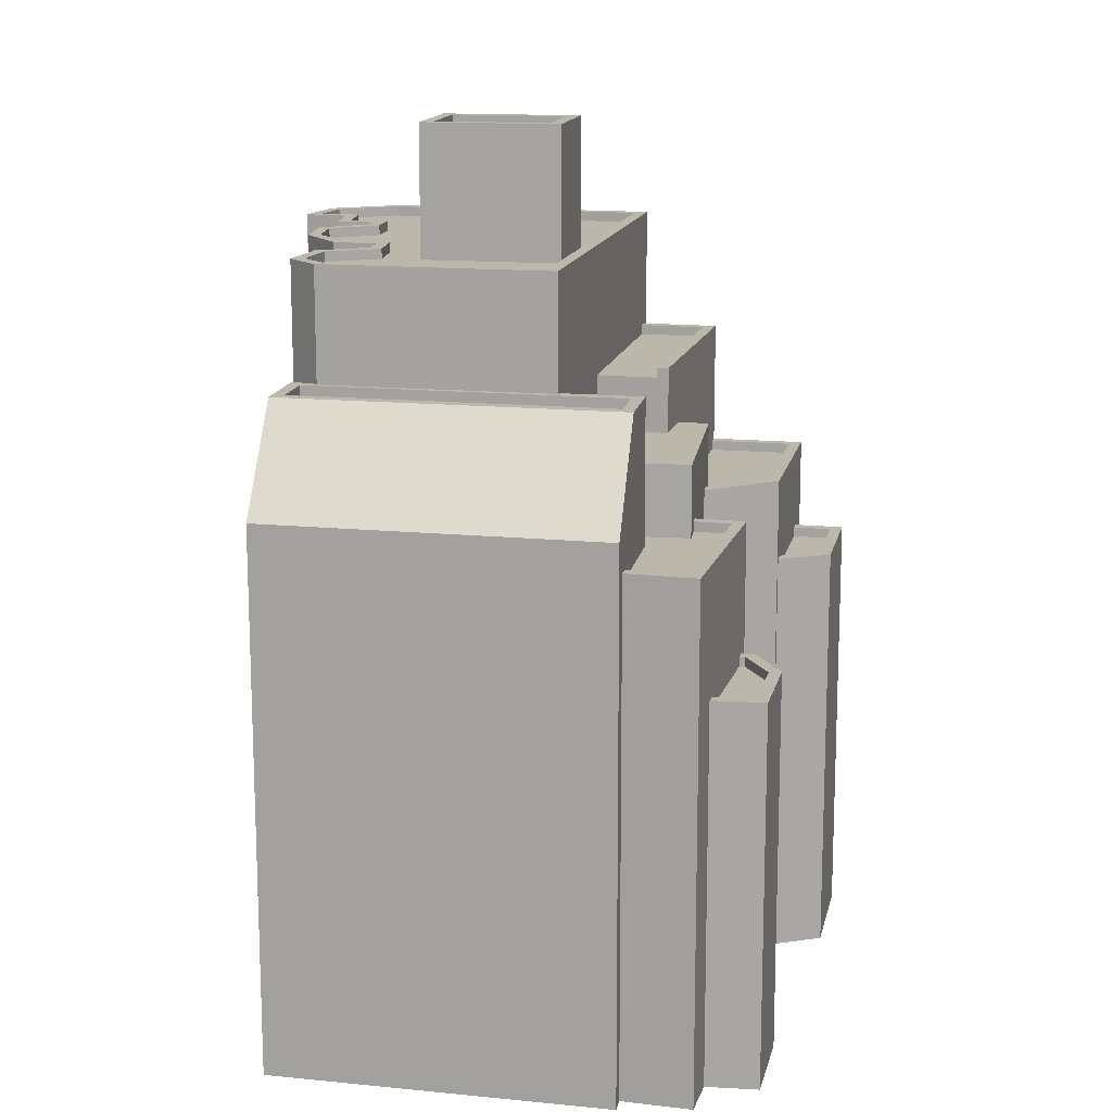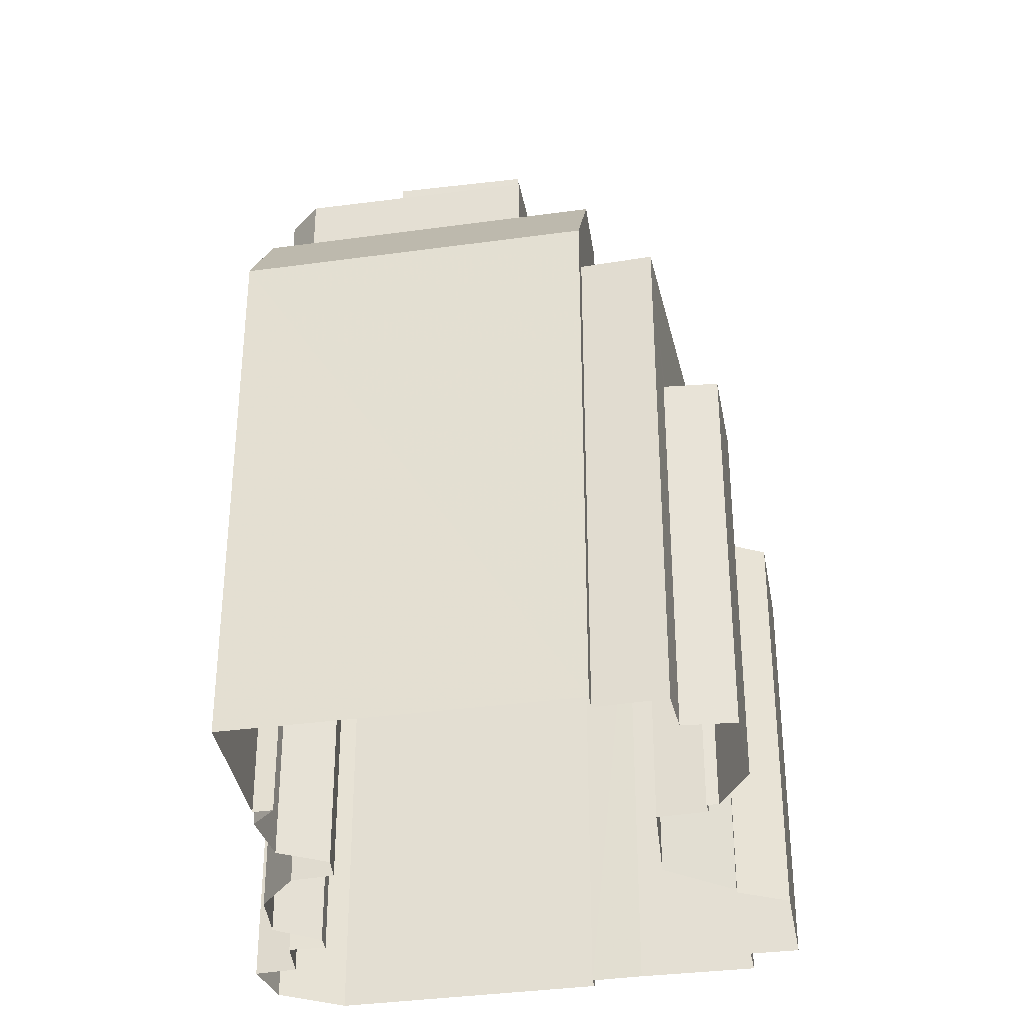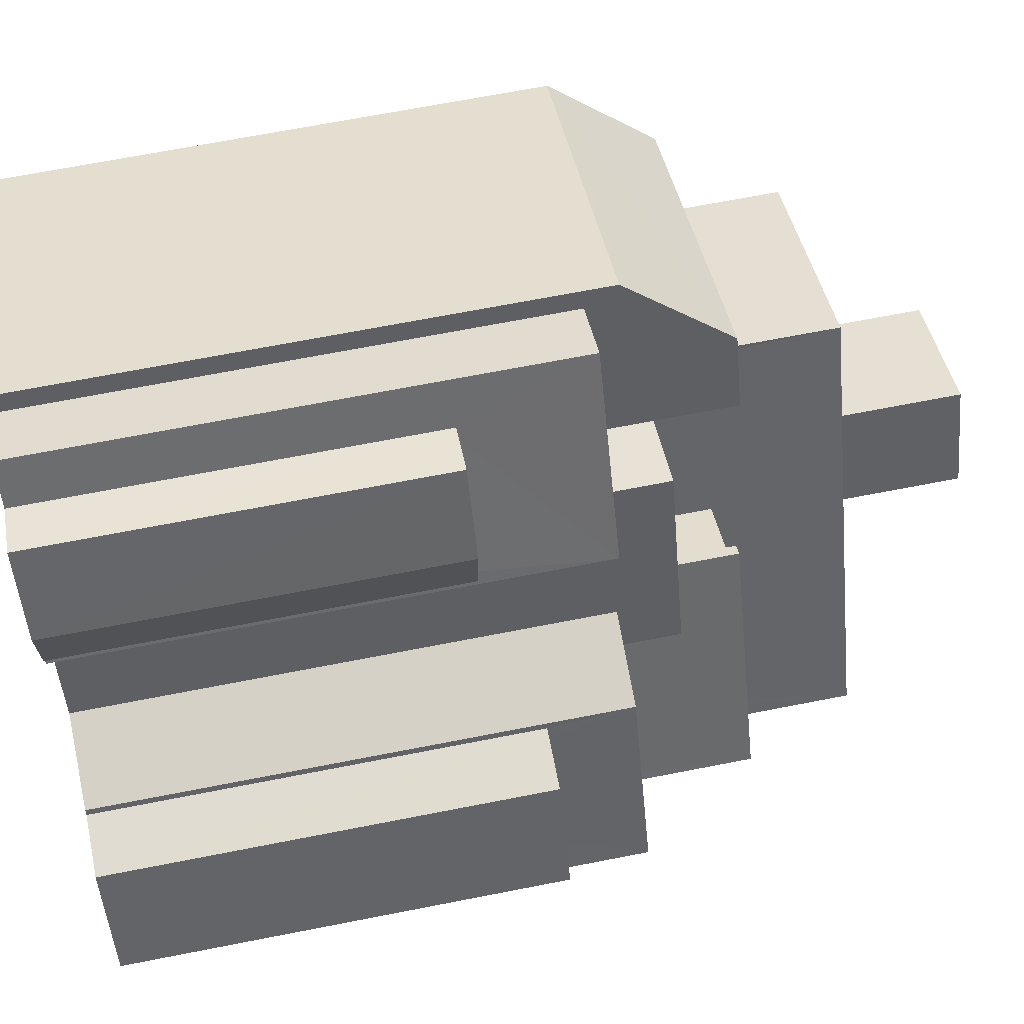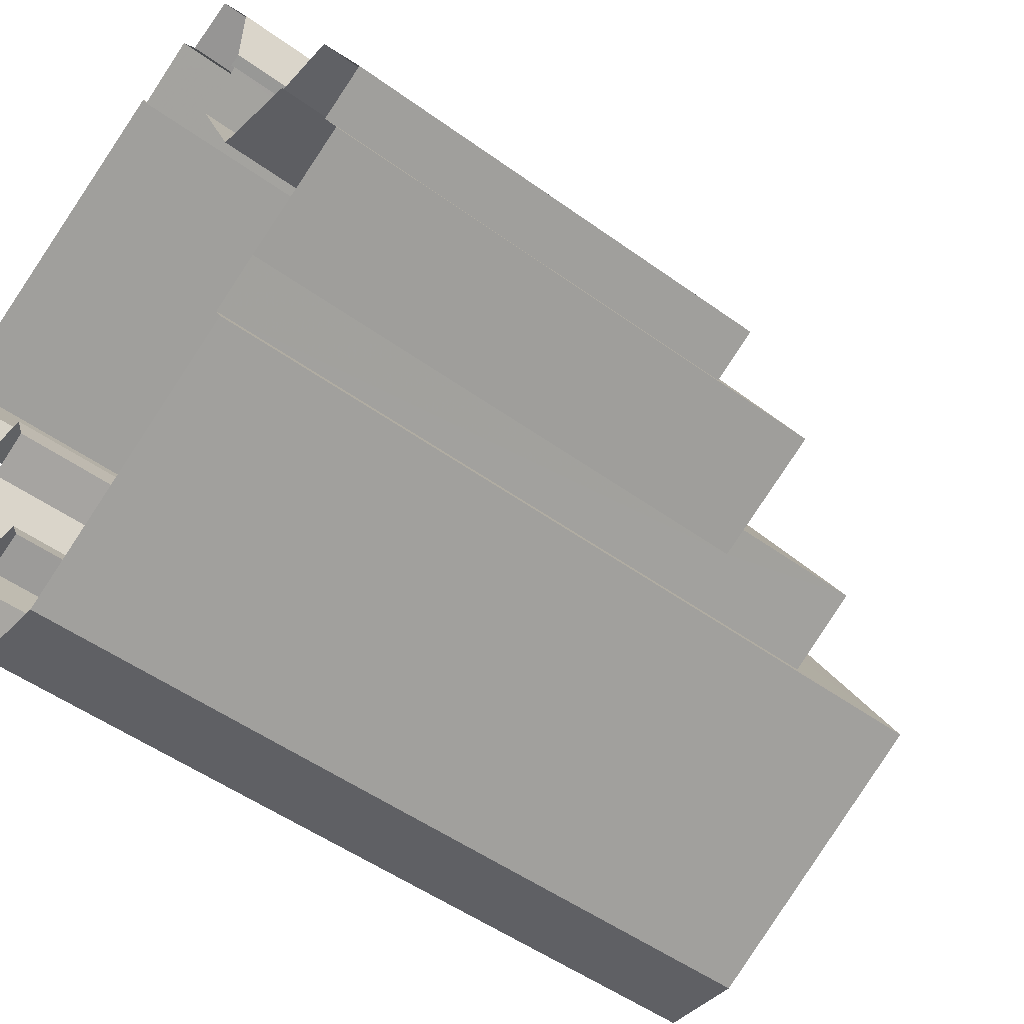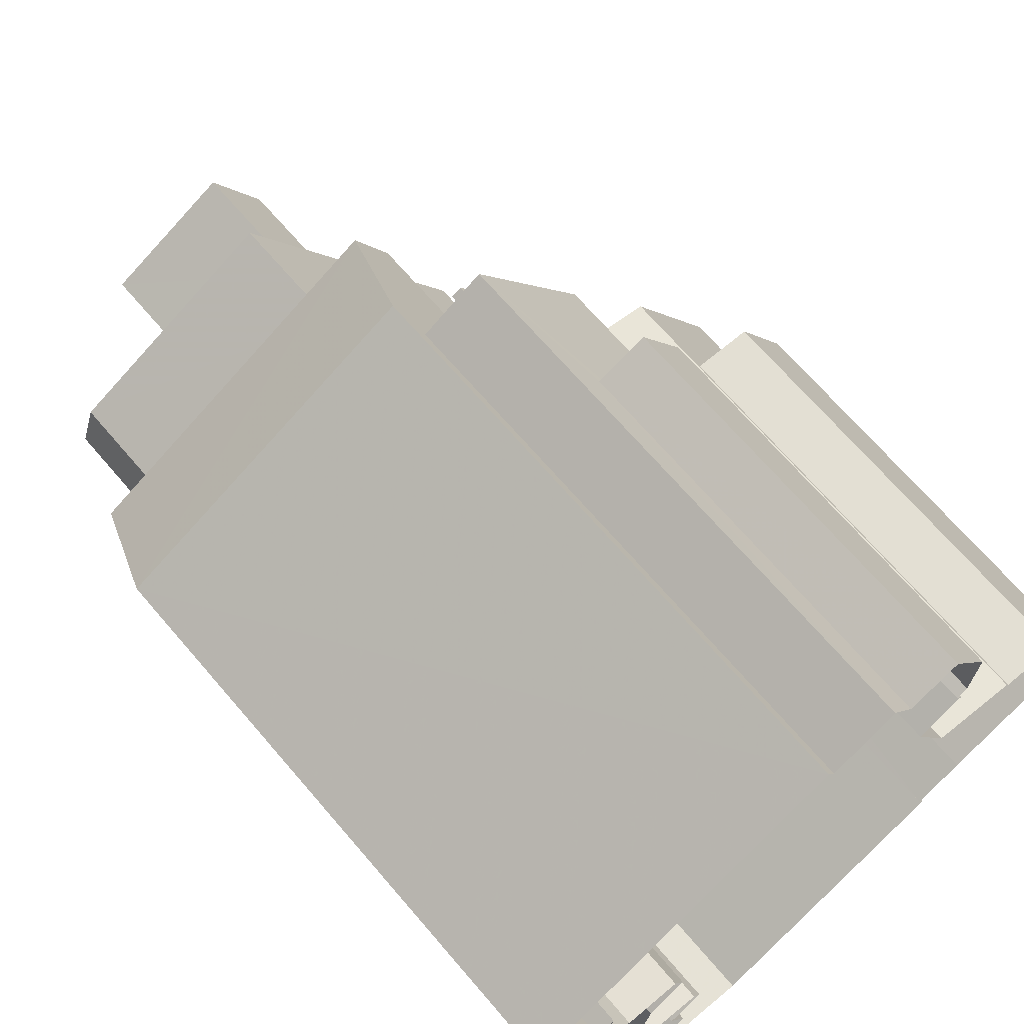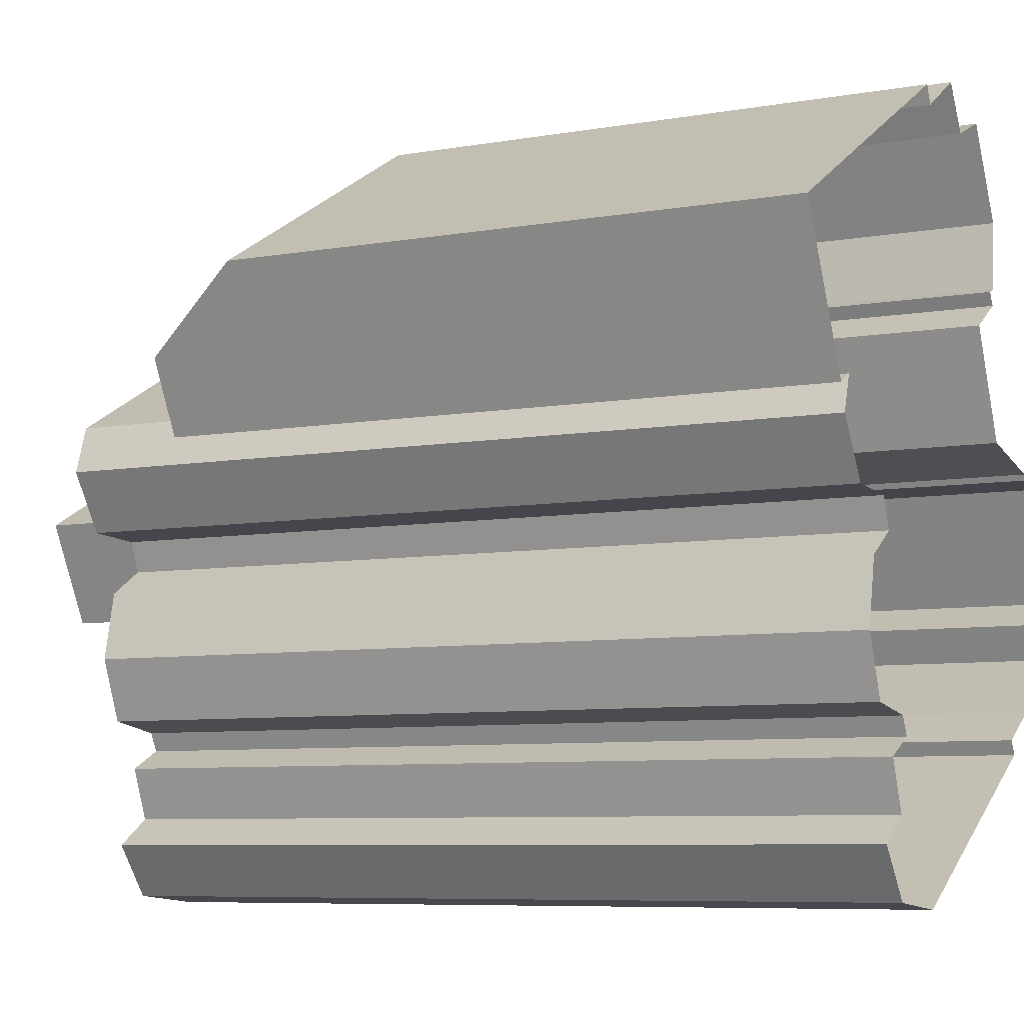
<metadata>
{"format":"obj","ext":"obj","renderer":"f3d","projection":"perspective","resolution":1024,"background":"white","views":[{"elev":14.4,"azim":163.7,"up":"+Z"},{"elev":-34.7,"azim":161.8,"up":"+Z"},{"elev":67.8,"azim":-101.1,"up":"+Y"},{"elev":-49.1,"azim":-129.0,"up":"+Y"},{"elev":68.4,"azim":139.5,"up":"+Y"},{"elev":-7.1,"azim":117.3,"up":"+Y"}]}
</metadata>
<code>
v -8601 -3.77e+04 28.64
v -8602 -3.77e+04 28.39
v -8602 -3.77e+04 28.64
v -8601 -3.77e+04 28.39
v -8602 -3.769e+04 28.39
v -8602 -3.769e+04 28.64
v -8601 -3.769e+04 28.64
v -8601 -3.769e+04 28.39
v -8600 -3.769e+04 28.64
v -8600 -3.769e+04 28.39
v -8602 -3.77e+04 28.64
v -8602 -3.77e+04 19.14
v -8602 -3.77e+04 19.14
v -8602 -3.77e+04 28.64
v -8602 -3.769e+04 19.14
v -8602 -3.769e+04 28.64
v -8601 -3.769e+04 28.64
v -8601 -3.769e+04 19.14
v -8600 -3.769e+04 28.64
v -8600 -3.769e+04 19.14
v -8599 -3.769e+04 19.14
v -8599 -3.769e+04 31.81
v -8602 -3.77e+04 31.81
v -8602 -3.77e+04 19.14
v -8601 -3.77e+04 31.81
v -8601 -3.77e+04 19.14
v -8597 -3.769e+04 31.81
v -8597 -3.769e+04 19.14
v -8598 -3.769e+04 31.81
v -8599 -3.769e+04 31.81
v -8599 -3.769e+04 31.56
v -8598 -3.769e+04 31.56
v -8601 -3.77e+04 31.81
v -8601 -3.77e+04 31.56
v -8601 -3.77e+04 31.81
v -8601 -3.77e+04 31.56
v -8602 -3.77e+04 19.14
v -8600 -3.77e+04 31.56
v -8600 -3.77e+04 33.33
v -8602 -3.77e+04 31.85
v -8602 -3.77e+04 33.33
v -8602 -3.77e+04 31.6
v -8602 -3.77e+04 31.85
v -8602 -3.77e+04 31.6
v -8602 -3.77e+04 31.6
v -8602 -3.77e+04 33.33
v -8598 -3.77e+04 33.33
v -8598 -3.77e+04 31.56
v -8597 -3.769e+04 19.14
v -8597 -3.769e+04 32.61
v -8598 -3.769e+04 35.11
v -8599 -3.77e+04 31.56
v -8599 -3.77e+04 35.11
v -8590 -3.77e+04 32.6
v -8590 -3.77e+04 19.14
v -8591 -3.77e+04 19.14
v -8591 -3.77e+04 35.1
v -8591 -3.77e+04 35.1
v -8592 -3.77e+04 35.1
v -8592 -3.77e+04 19.14
v -8597 -3.77e+04 31.56
v -8597 -3.77e+04 35.11
v -8598 -3.769e+04 35.11
v -8599 -3.77e+04 34.86
v -8598 -3.769e+04 34.86
v -8599 -3.77e+04 35.11
v -8591 -3.77e+04 35.1
v -8591 -3.77e+04 34.85
v -8592 -3.77e+04 34.85
v -8592 -3.77e+04 35.1
v -8604 -3.77e+04 19.14
v -8604 -3.77e+04 31.85
v -8604 -3.77e+04 19.14
v -8604 -3.77e+04 29.77
v -8606 -3.77e+04 29.77
v -8606 -3.77e+04 31.85
v -8606 -3.77e+04 19.14
v -8606 -3.77e+04 29.77
v -8606 -3.77e+04 19.14
v -8604 -3.77e+04 29.77
v -8604 -3.77e+04 29.52
v -8606 -3.77e+04 29.52
v -8604 -3.771e+04 31.85
v -8604 -3.771e+04 19.14
v -8604 -3.77e+04 31.85
v -8606 -3.77e+04 31.6
v -8606 -3.77e+04 31.85
v -8604 -3.77e+04 31.6
v -8604 -3.77e+04 31.85
v -8604 -3.77e+04 31.6
v -8607 -3.77e+04 29.52
v -8607 -3.77e+04 29.77
v -8605 -3.77e+04 29.77
v -8605 -3.77e+04 29.52
v -8607 -3.77e+04 29.77
v -8607 -3.77e+04 19.14
v -8606 -3.77e+04 29.77
v -8606 -3.77e+04 19.14
v -8602 -3.771e+04 19.14
v -8604 -3.771e+04 31.85
v -8604 -3.771e+04 34.97
v -8602 -3.771e+04 34.97
v -8601 -3.77e+04 34.97
v -8601 -3.77e+04 33.33
v -8601 -3.77e+04 34.97
v -8601 -3.77e+04 34.72
v -8599 -3.77e+04 33.33
v -8599 -3.77e+04 34.72
v -8602 -3.771e+04 34.97
v -8604 -3.771e+04 34.72
v -8604 -3.771e+04 34.97
v -8602 -3.771e+04 34.72
v -8603 -3.771e+04 19.14
v -8603 -3.771e+04 37.95
v -8597 -3.77e+04 37.95
v -8597 -3.77e+04 35.11
v -8592 -3.77e+04 35.1
v -8592 -3.77e+04 37.95
v -8592 -3.77e+04 19.14
v -8592 -3.77e+04 37.95
v -8593 -3.77e+04 19.14
v -8592 -3.77e+04 37.95
v -8594 -3.77e+04 19.14
v -8594 -3.77e+04 37.95
v -8594 -3.77e+04 19.14
v -8594 -3.77e+04 37.95
v -8593 -3.77e+04 37.95
v -8593 -3.77e+04 19.14
v -8593 -3.77e+04 37.95
v -8593 -3.77e+04 19.14
v -8593 -3.771e+04 19.14
v -8593 -3.771e+04 37.95
v -8595 -3.771e+04 19.14
v -8595 -3.771e+04 37.95
v -8595 -3.771e+04 19.14
v -8595 -3.771e+04 37.95
v -8594 -3.771e+04 37.95
v -8594 -3.771e+04 19.14
v -8595 -3.771e+04 19.14
v -8595 -3.771e+04 37.95
v -8594 -3.771e+04 37.95
v -8594 -3.771e+04 19.14
v -8595 -3.771e+04 19.14
v -8595 -3.771e+04 37.95
v -8597 -3.771e+04 19.14
v -8597 -3.771e+04 37.95
v -8602 -3.771e+04 37.7
v -8602 -3.771e+04 37.95
v -8599 -3.771e+04 37.7
v -8596 -3.771e+04 37.95
v -8596 -3.771e+04 37.7
v -8597 -3.77e+04 37.95
v -8597 -3.77e+04 37.7
v -8592 -3.77e+04 37.7
v -8592 -3.77e+04 37.95
v -8594 -3.77e+04 37.7
v -8592 -3.77e+04 37.95
v -8592 -3.77e+04 37.7
v -8593 -3.77e+04 37.7
v -8593 -3.77e+04 37.95
v -8594 -3.77e+04 37.7
v -8594 -3.77e+04 37.95
v -8595 -3.77e+04 37.7
v -8595 -3.77e+04 37.95
v -8593 -3.77e+04 37.95
v -8593 -3.77e+04 37.7
v -8593 -3.77e+04 37.95
v -8593 -3.77e+04 37.7
v -8594 -3.771e+04 37.7
v -8594 -3.771e+04 37.95
v -8595 -3.771e+04 37.7
v -8595 -3.771e+04 37.95
v -8595 -3.771e+04 37.7
v -8595 -3.771e+04 37.95
v -8595 -3.771e+04 37.95
v -8595 -3.771e+04 37.7
v -8595 -3.771e+04 37.7
v -8595 -3.771e+04 37.95
v -8594 -3.771e+04 37.95
v -8594 -3.771e+04 37.7
v -8595 -3.771e+04 37.7
v -8595 -3.771e+04 37.95
v -8595 -3.77e+04 41
v -8598 -3.77e+04 40.75
v -8595 -3.77e+04 40.75
v -8598 -3.77e+04 41
v -8596 -3.77e+04 40.75
v -8596 -3.77e+04 41
v -8599 -3.77e+04 40.75
v -8599 -3.77e+04 41
v -8596 -3.77e+04 37.7
v -8595 -3.77e+04 37.7
v -8595 -3.77e+04 41
v -8596 -3.77e+04 41
v -8599 -3.77e+04 37.7
v -8599 -3.77e+04 41
v -8598 -3.77e+04 41
v -8598 -3.77e+04 37.7
f 99 145 113
f 143 145 139
f 142 143 139
f 79 84 77
f 37 99 84
f 98 79 96
f 49 55 28
f 130 131 133
f 18 20 15
f 60 119 121
f 60 55 56
f 20 21 28
f 15 13 12
f 138 139 135
f 128 130 125
f 135 99 133
f 123 60 121
f 98 73 79
f 71 37 73
f 123 125 37
f 13 26 24
f 26 123 37
f 145 99 135
f 139 145 135
f 73 84 79
f 73 37 84
f 125 99 37
f 60 28 55
f 130 133 125
f 15 20 13
f 20 28 26
f 133 99 125
f 26 60 123
f 20 26 13
f 26 28 60
f 1 2 3
f 1 4 2
f 5 3 2
f 5 6 3
f 7 5 8
f 7 6 5
f 9 8 10
f 9 7 8
f 11 12 13
f 11 14 12
f 14 15 12
f 14 16 15
f 17 18 15
f 16 17 15
f 18 17 19
f 20 18 19
f 20 19 21
f 19 22 21
f 9 23 22
f 24 11 13
f 23 11 24
f 9 10 4
f 22 19 9
f 1 9 4
f 1 11 23
f 23 9 1
f 25 23 24
f 26 25 24
f 27 21 22
f 27 28 21
f 29 30 31
f 32 29 31
f 33 34 35
f 33 36 34
f 30 35 34
f 31 30 34
f 26 37 25
f 36 33 38
f 38 33 39
f 40 41 39
f 42 41 43
f 44 42 43
f 25 39 33
f 37 40 25
f 43 41 40
f 25 40 39
f 42 45 46
f 41 42 46
f 47 38 39
f 47 48 38
f 28 27 49
f 49 27 50
f 50 29 51
f 29 32 52
f 51 52 53
f 50 27 29
f 51 29 52
f 54 55 49
f 50 54 49
f 55 54 56
f 54 57 58
f 54 58 56
f 58 59 60
f 56 58 60
f 51 54 50
f 51 57 54
f 52 61 62
f 53 52 62
f 63 64 65
f 63 66 64
f 67 65 68
f 67 63 65
f 67 68 69
f 70 67 69
f 70 69 64
f 66 70 64
f 40 71 72
f 40 37 71
f 73 74 71
f 74 72 71
f 72 75 76
f 77 78 79
f 76 78 77
f 80 81 82
f 80 72 74
f 75 80 82
f 75 78 76
f 72 80 75
f 83 76 77
f 84 83 77
f 85 86 87
f 85 88 86
f 89 87 86
f 90 89 86
f 43 89 90
f 44 43 90
f 75 91 92
f 75 82 91
f 93 91 94
f 93 92 91
f 80 93 94
f 81 80 94
f 78 95 96
f 79 78 96
f 97 98 96
f 95 97 96
f 74 98 97
f 74 73 98
f 84 99 83
f 100 83 101
f 101 83 102
f 83 99 102
f 88 85 45
f 45 85 46
f 103 104 46
f 85 100 101
f 103 46 101
f 46 85 101
f 103 105 106
f 103 106 104
f 106 107 104
f 106 108 107
f 109 110 111
f 109 112 110
f 105 110 106
f 105 111 110
f 99 113 102
f 48 47 61
f 113 114 102
f 62 115 116
f 62 61 47
f 114 115 108
f 47 107 108
f 112 109 108
f 102 114 109
f 108 115 62
f 108 62 47
f 109 114 108
f 117 118 59
f 60 59 119
f 119 59 120
f 59 118 120
f 120 121 119
f 120 122 121
f 122 123 121
f 122 124 123
f 124 125 123
f 124 126 125
f 127 128 125
f 126 127 125
f 129 130 128
f 127 129 128
f 129 131 130
f 129 132 131
f 132 133 131
f 132 134 133
f 134 135 133
f 134 136 135
f 137 138 135
f 136 137 135
f 137 139 138
f 137 140 139
f 141 142 139
f 140 141 139
f 141 143 142
f 141 144 143
f 144 145 143
f 144 146 145
f 146 113 145
f 146 114 113
f 116 115 118
f 117 116 118
f 147 148 149
f 149 150 151
f 149 148 150
f 152 148 147
f 153 152 147
f 154 155 156
f 156 152 153
f 156 155 152
f 157 154 158
f 157 155 154
f 157 158 159
f 160 157 159
f 160 159 161
f 162 160 161
f 162 161 163
f 164 162 163
f 165 163 166
f 165 164 163
f 167 166 168
f 167 165 166
f 167 168 169
f 170 167 169
f 170 169 171
f 172 170 171
f 172 171 173
f 174 172 173
f 175 173 176
f 175 174 173
f 175 176 177
f 178 175 177
f 179 177 180
f 179 178 177
f 179 180 181
f 182 179 181
f 182 181 151
f 150 182 151
f 183 184 185
f 183 186 184
f 183 185 187
f 188 183 187
f 188 187 189
f 190 188 189
f 186 189 184
f 186 190 189
f 191 192 193
f 194 191 193
f 195 191 194
f 196 195 194
f 197 195 196
f 197 198 195
f 193 198 197
f 193 192 198
f 2 4 5
f 4 10 5
f 10 8 5
f 3 11 1
f 14 11 3
f 14 3 16
f 9 19 7
f 7 19 17
f 16 7 17
f 6 7 16
f 3 6 16
f 32 31 52
f 48 61 52
f 38 31 34
f 38 34 36
f 48 52 38
f 52 31 38
f 27 30 29
f 35 25 33
f 35 23 25
f 22 30 27
f 23 30 22
f 23 35 30
f 41 104 39
f 39 104 47
f 41 46 104
f 47 104 107
f 58 57 70
f 63 51 53
f 66 63 53
f 57 51 63
f 70 57 67
f 67 57 63
f 64 68 65
f 64 69 68
f 117 59 70
f 53 62 66
f 59 58 70
f 116 117 70
f 66 62 116
f 66 116 70
f 45 42 88
f 44 90 42
f 90 86 88
f 42 90 88
f 76 83 100
f 76 87 72
f 43 40 72
f 72 89 43
f 87 100 85
f 72 87 89
f 76 100 87
f 82 94 91
f 82 81 94
f 75 92 78
f 78 92 95
f 95 92 97
f 74 93 80
f 97 93 74
f 92 93 97
f 108 106 110
f 112 108 110
f 101 102 111
f 102 109 111
f 103 101 111
f 105 103 111
f 170 129 167
f 148 114 146
f 136 172 174
f 170 172 134
f 150 148 146
f 132 129 170
f 144 141 179
f 144 182 146
f 182 150 146
f 175 136 174
f 140 175 178
f 132 170 134
f 179 141 140
f 137 175 140
f 179 140 178
f 144 179 182
f 137 136 175
f 134 172 136
f 158 154 159
f 154 156 161
f 177 181 180
f 168 171 169
f 177 151 181
f 191 149 173
f 191 163 192
f 161 156 192
f 191 168 166
f 173 149 151
f 159 154 161
f 173 177 176
f 163 161 192
f 191 166 163
f 191 173 171
f 191 171 168
f 173 151 177
f 195 147 149
f 147 195 153
f 153 198 156
f 149 191 195
f 156 198 192
f 195 198 153
f 152 114 148
f 114 152 115
f 157 120 118
f 160 122 120
f 129 165 167
f 118 115 152
f 127 165 129
f 160 124 122
f 126 164 165
f 124 162 126
f 127 126 165
f 162 164 126
f 118 152 155
f 160 162 124
f 160 120 157
f 157 118 155
f 184 187 185
f 184 189 187
f 183 193 197
f 186 183 197
f 183 194 193
f 197 196 190
f 186 197 190
f 190 196 194
f 188 194 183
f 190 194 188

</code>
